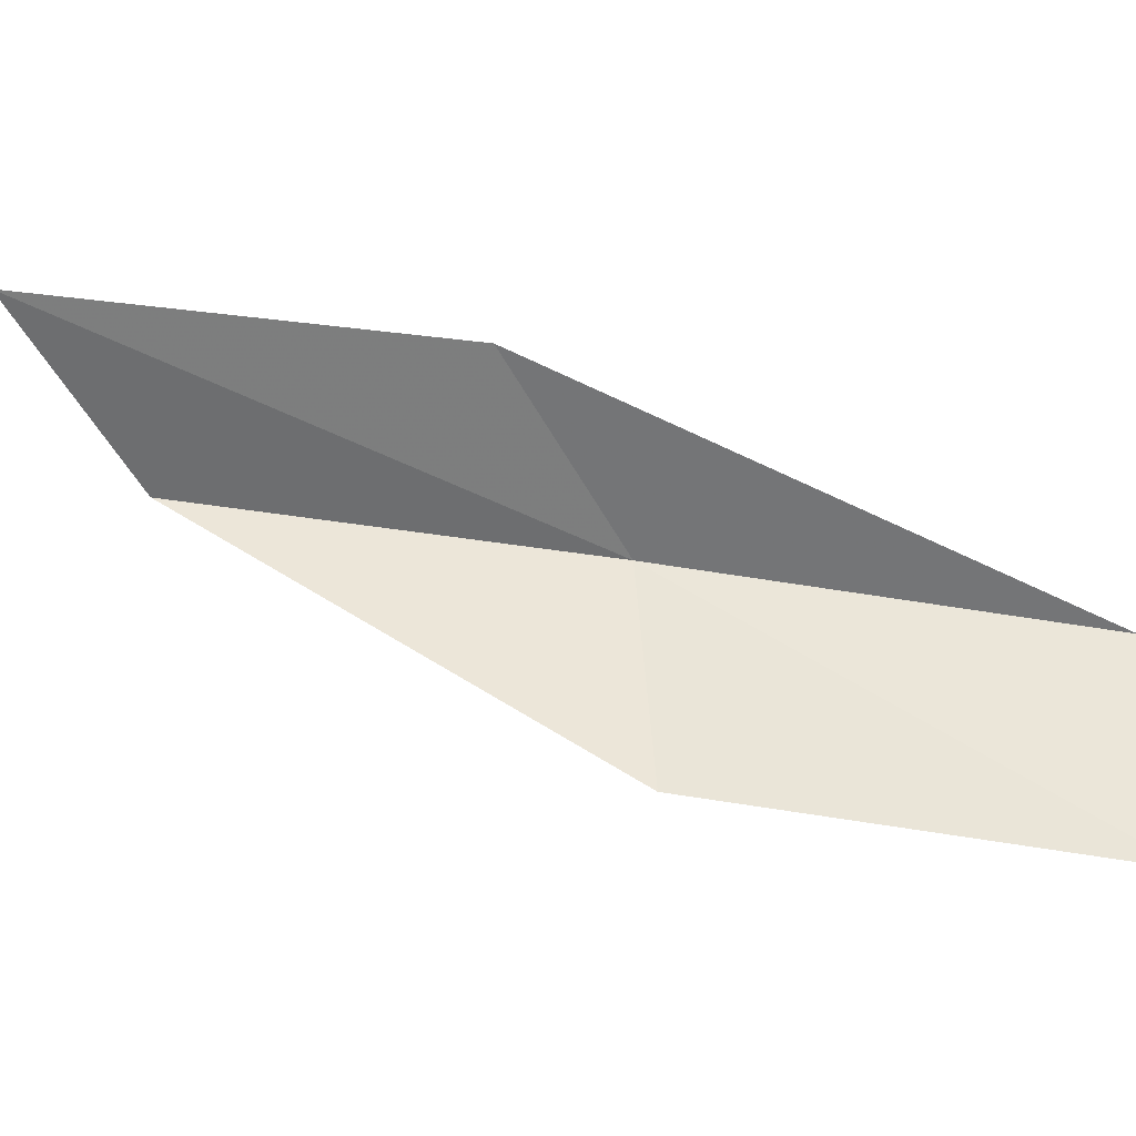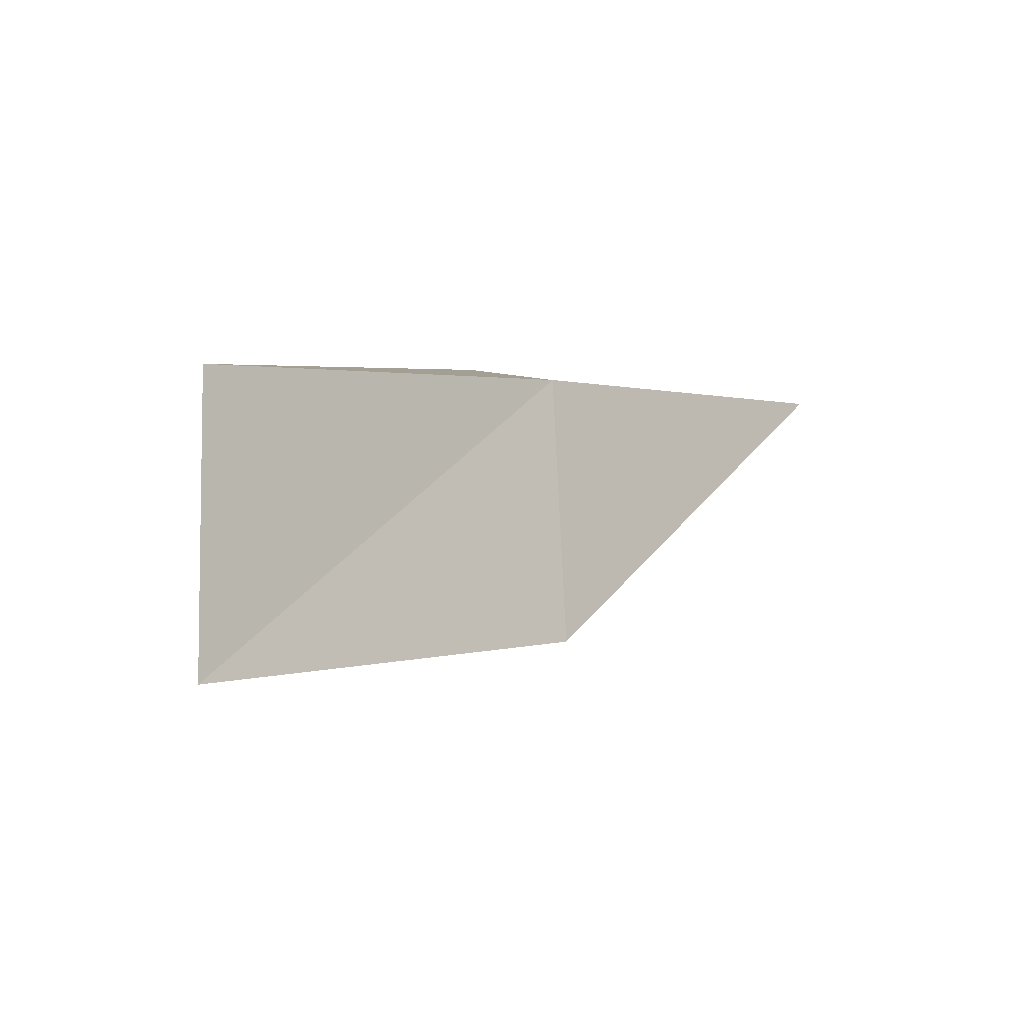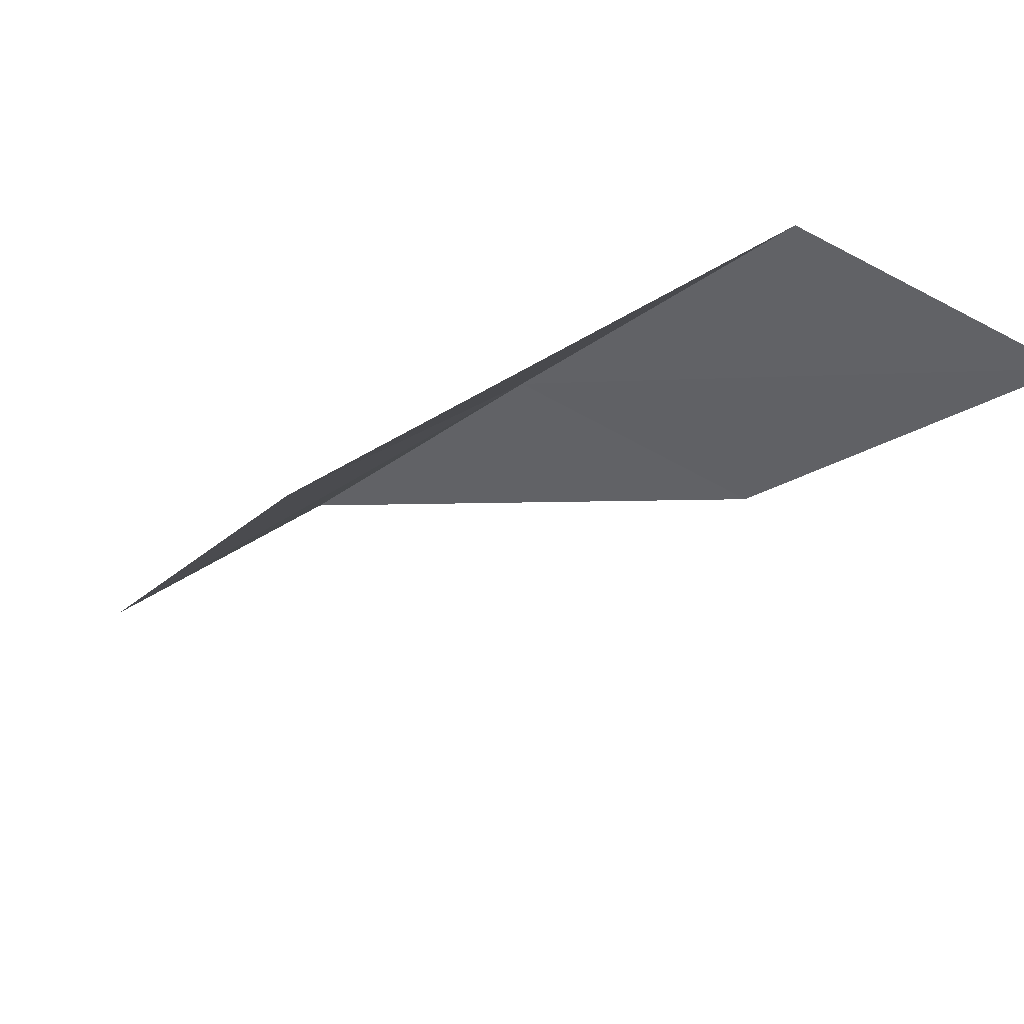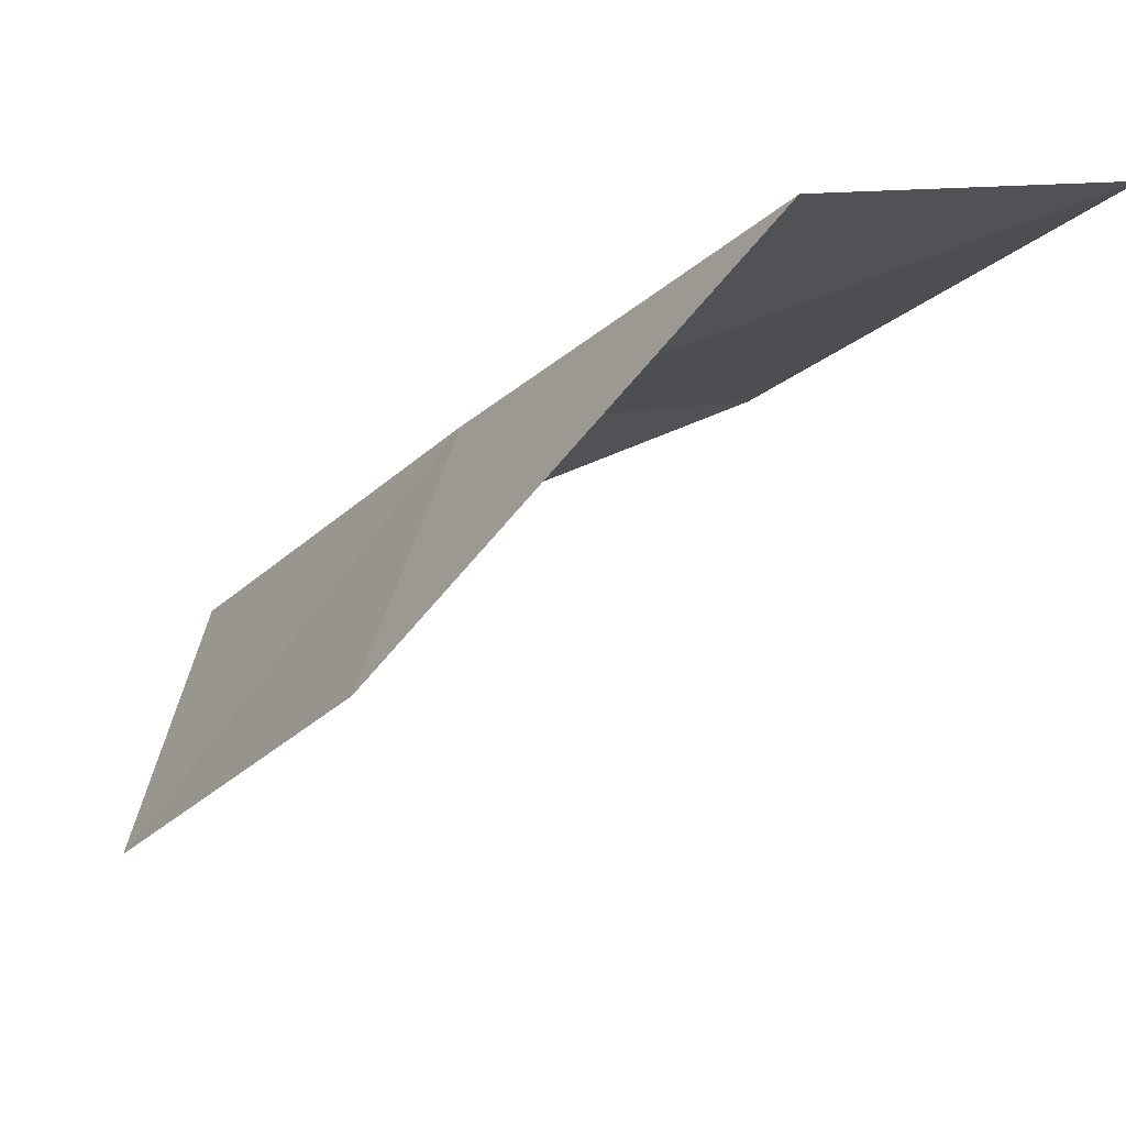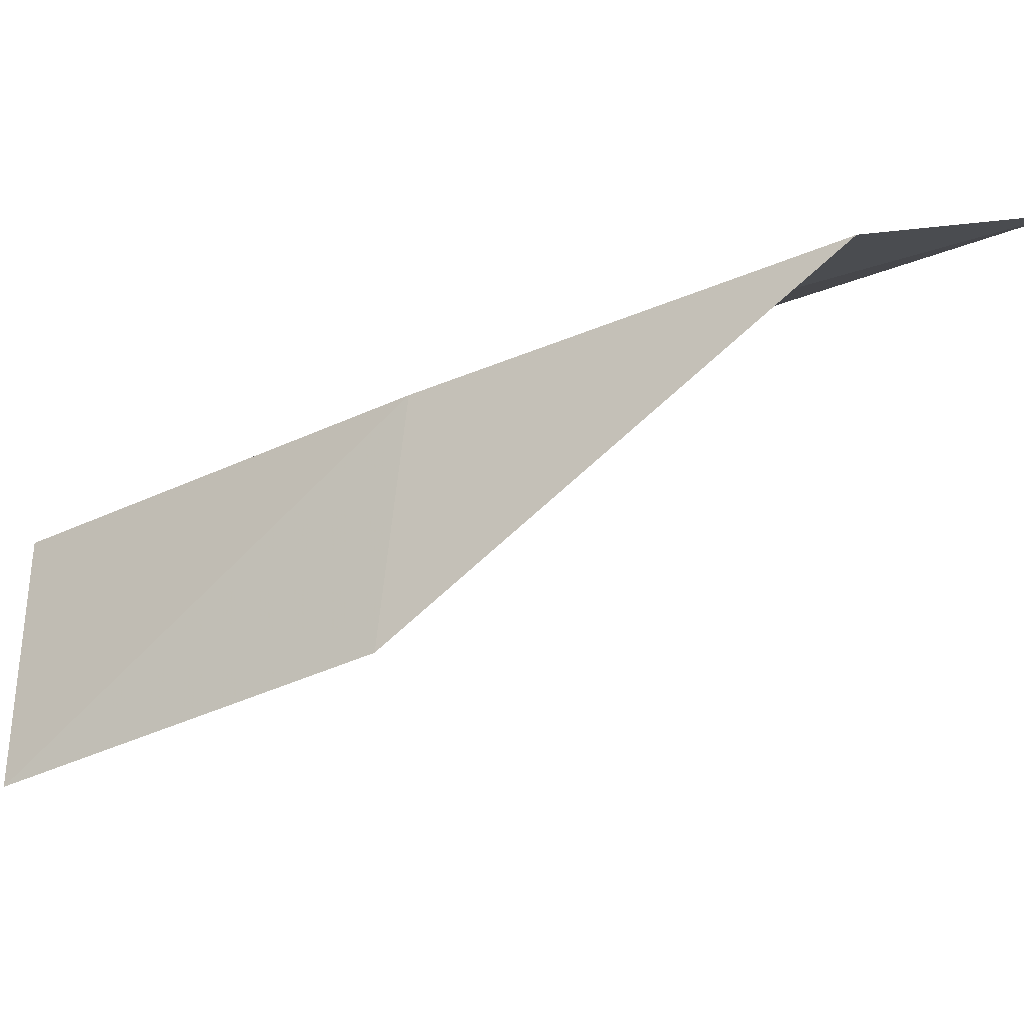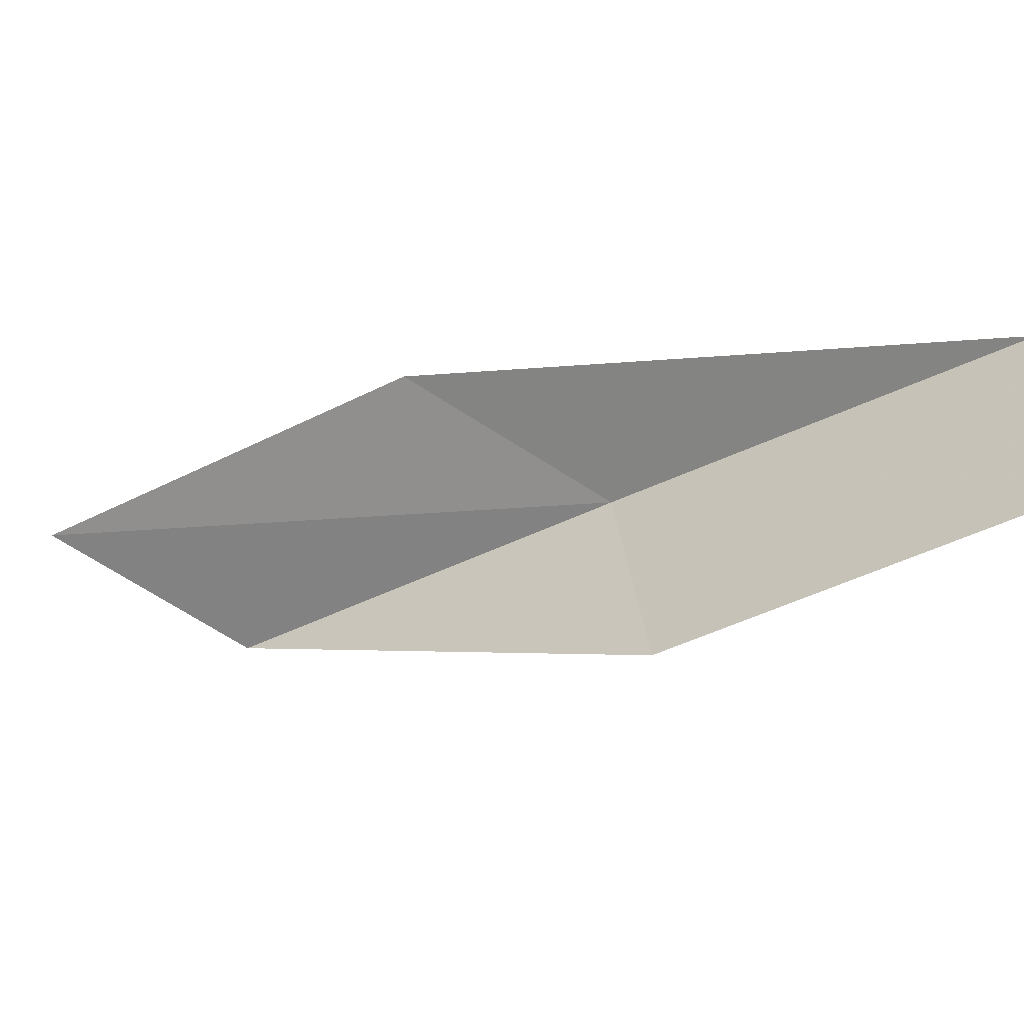
<metadata>
{"format":"obj","ext":"obj","renderer":"f3d","projection":"perspective","resolution":1024,"background":"white","views":[{"elev":-44.1,"azim":122.5,"up":"+Y"},{"elev":-13.3,"azim":-109.7,"up":"+Y"},{"elev":54.3,"azim":51.5,"up":"+Z"},{"elev":70.4,"azim":12.6,"up":"+Z"},{"elev":-14.2,"azim":-28.6,"up":"+Y"},{"elev":-59.0,"azim":153.8,"up":"+Y"}]}
</metadata>
<code>
v -8.648 24.52 18
v -6.101 25.27 20
v -7.353 24.94 20
v -8.816 23.19 18
v -7.416 24.92 18
v -10.02 22.7 16
v -9.919 24.03 16
f 1 3 2
f 1 4 3
f 1 2 5
f 1 6 4
f 1 7 6
f 1 5 7

</code>
